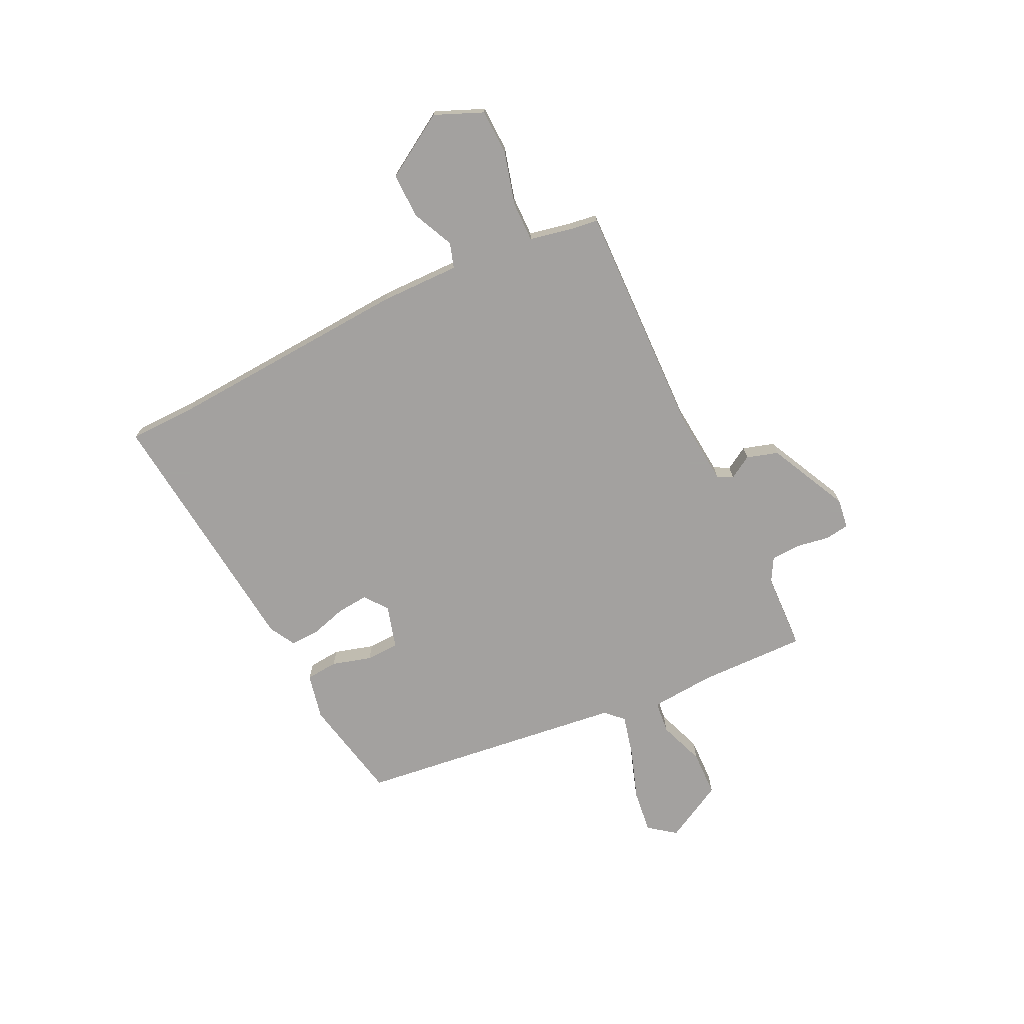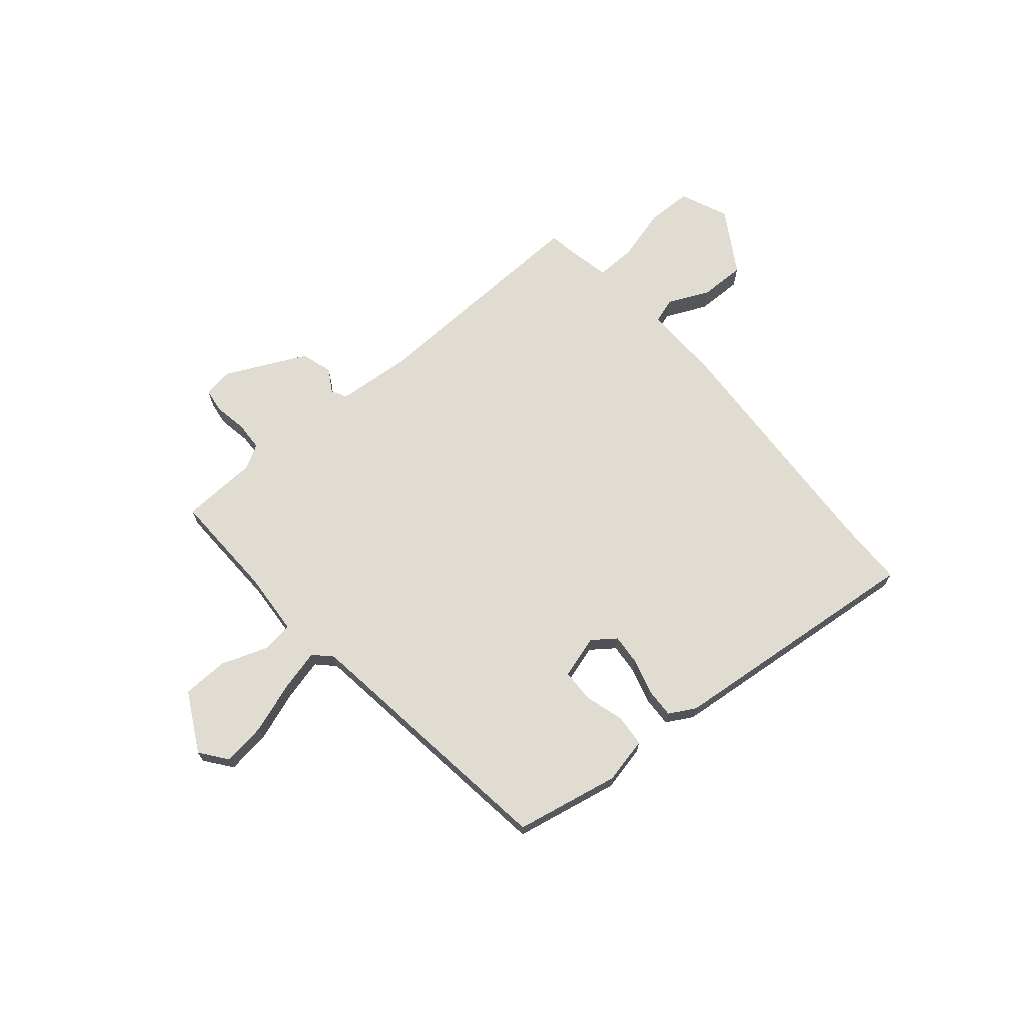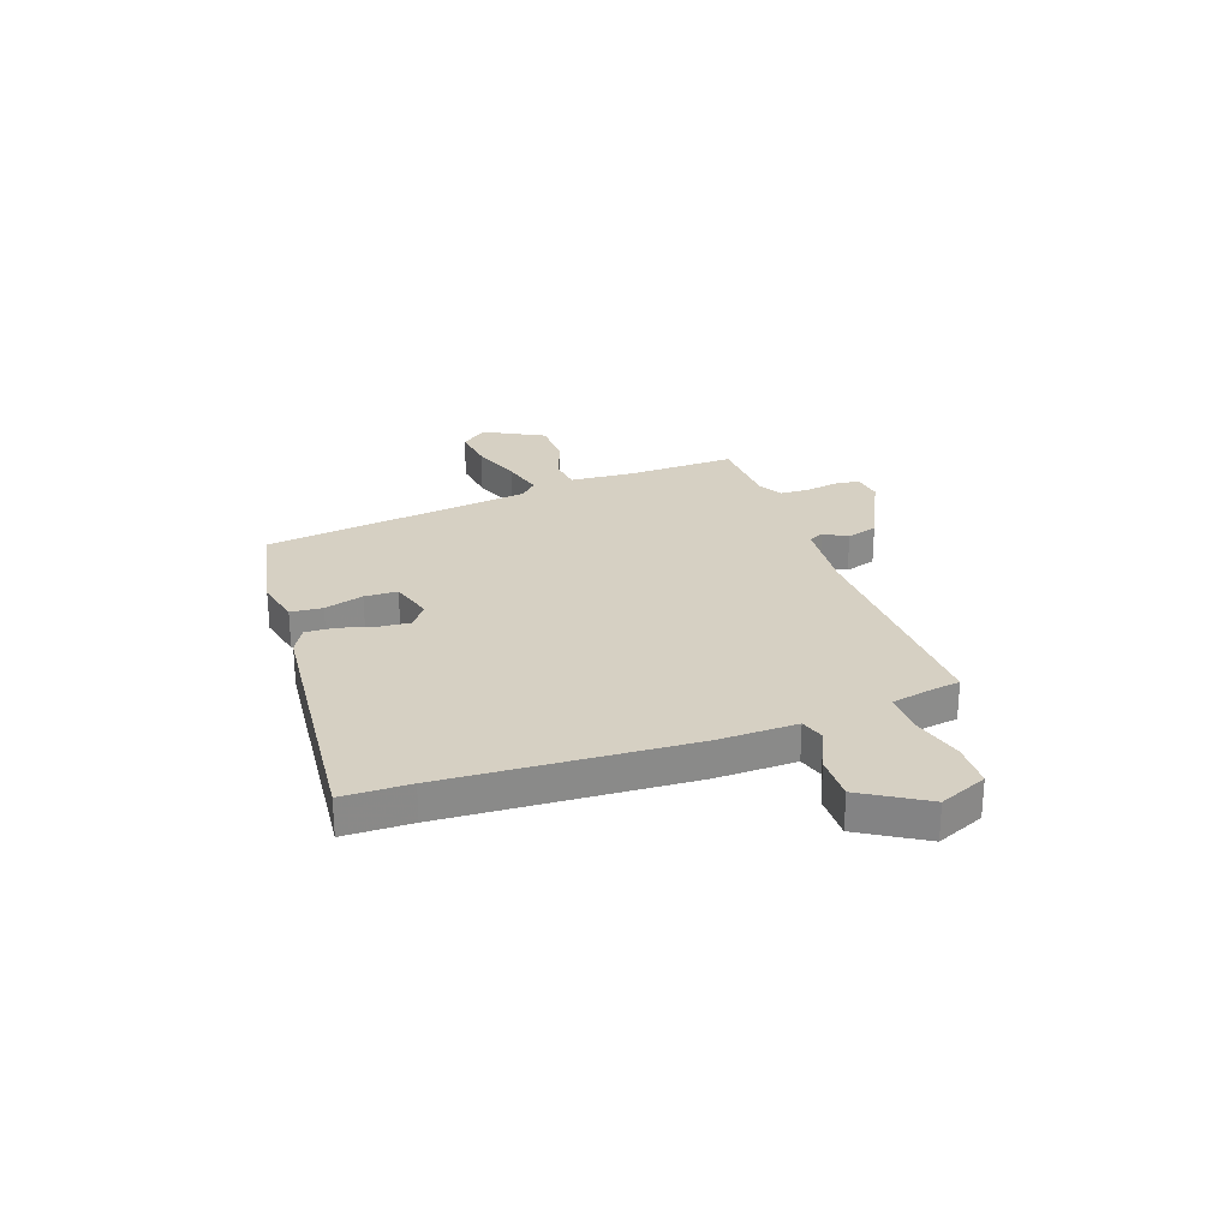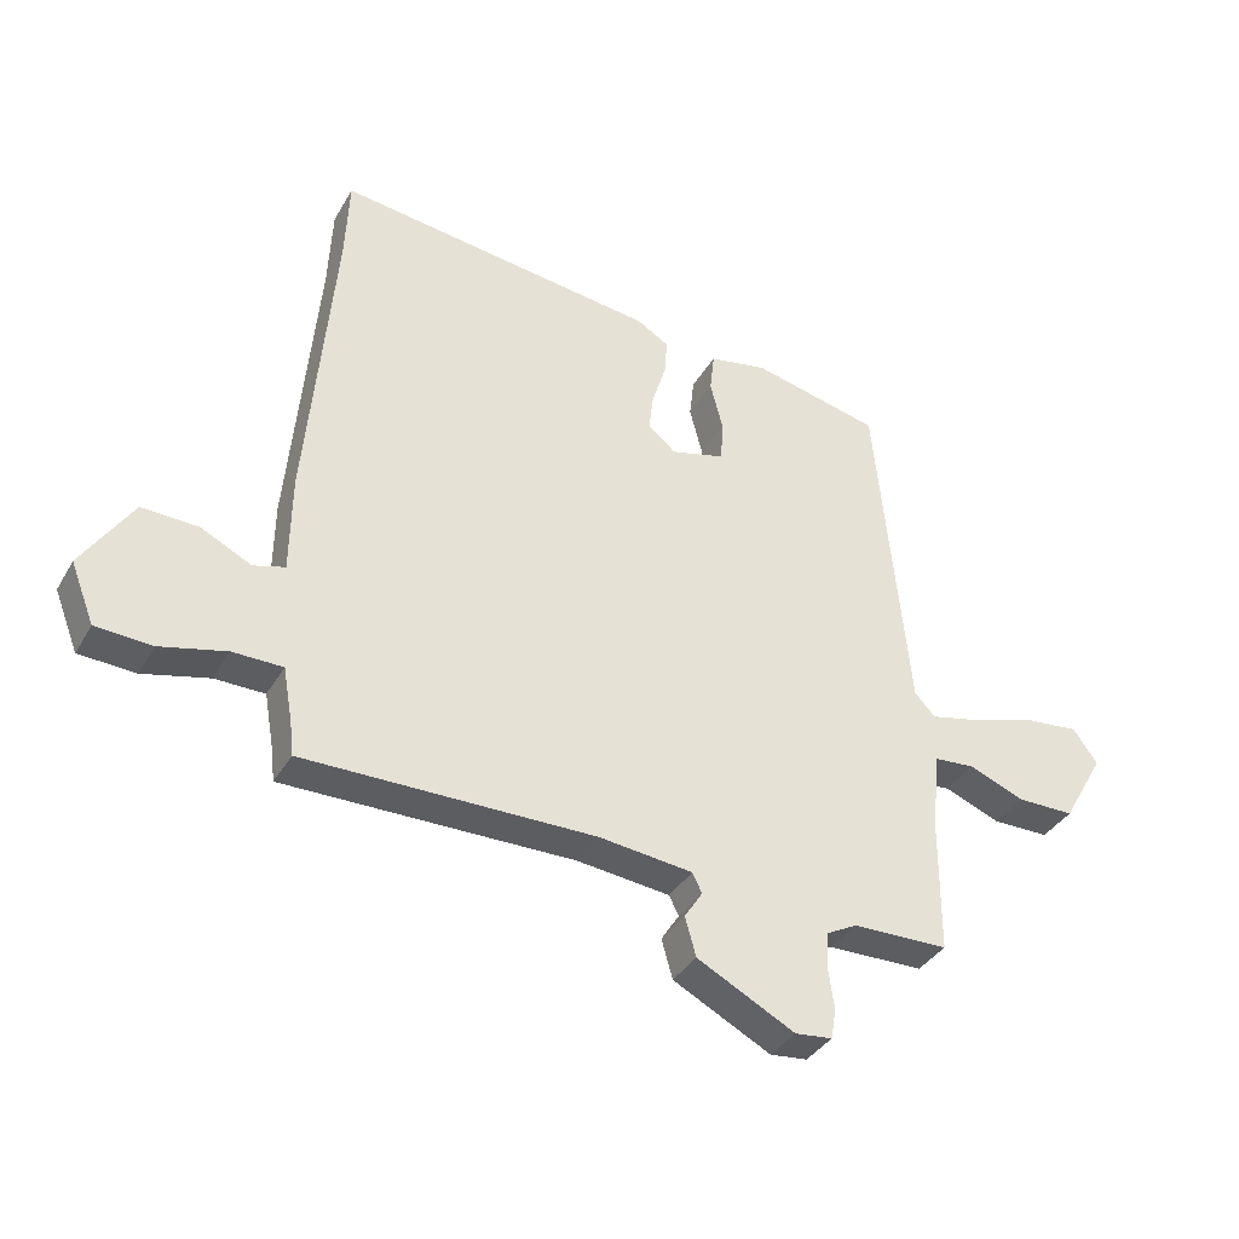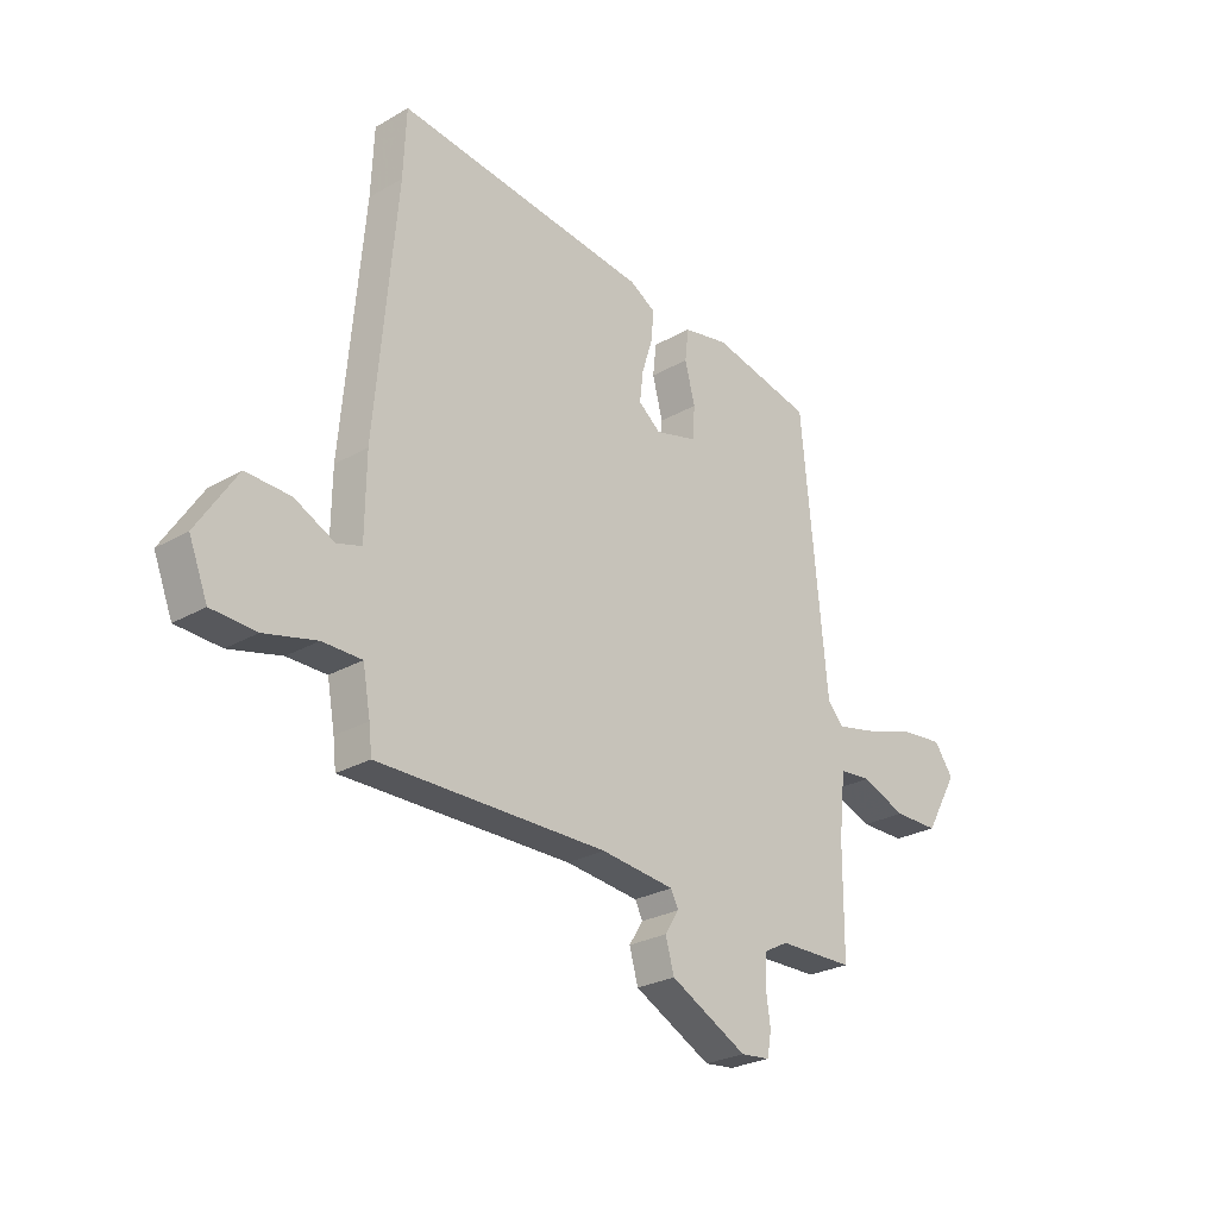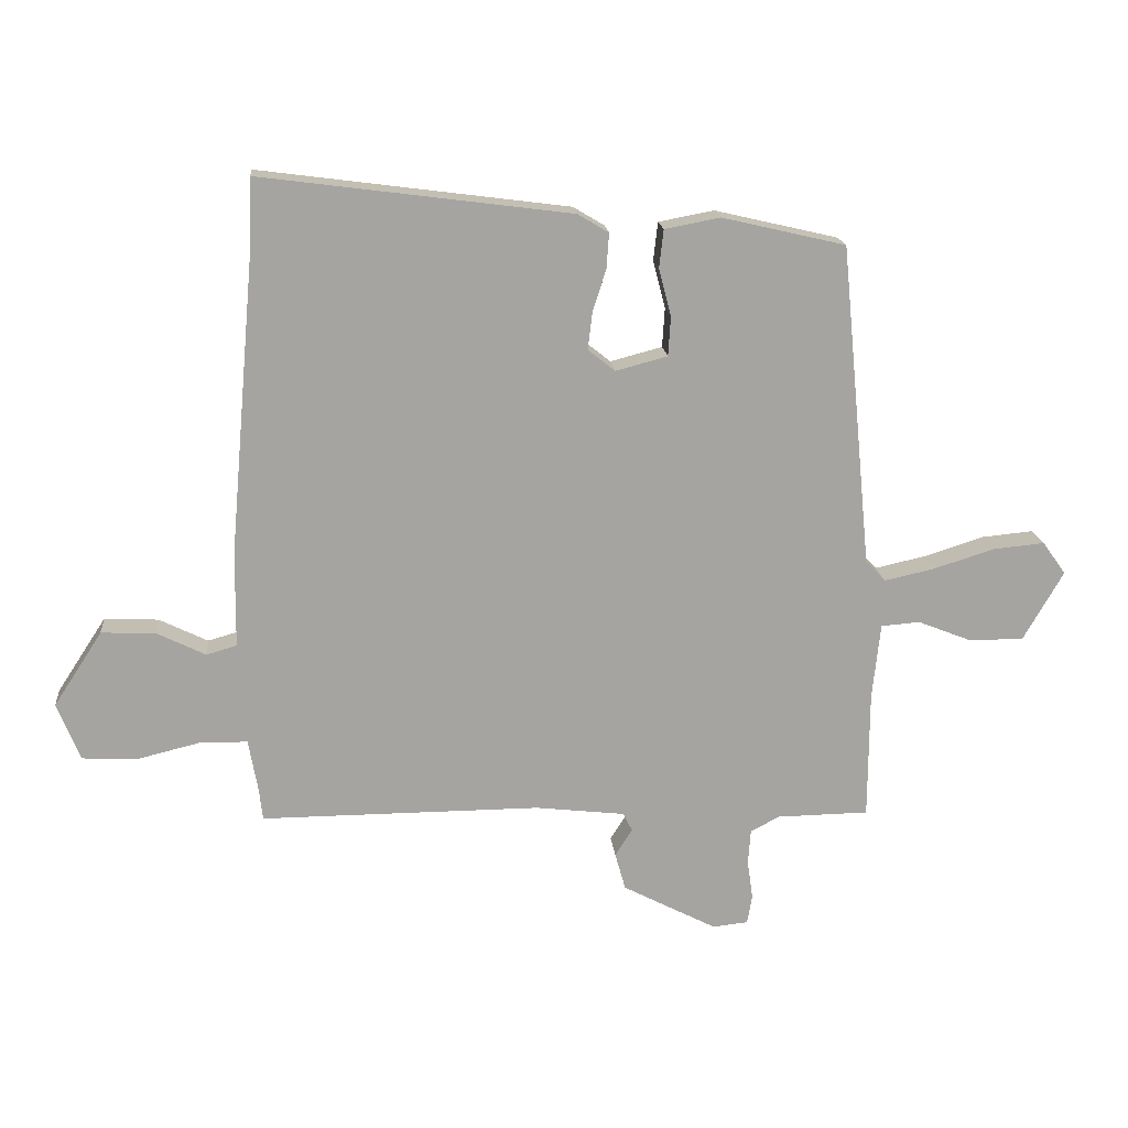
<metadata>
{"format":"obj","ext":"obj","renderer":"f3d","projection":"perspective","resolution":1024,"background":"white","views":[{"elev":-72.3,"azim":114.3,"up":"+Y"},{"elev":69.1,"azim":-42.1,"up":"+Y"},{"elev":26.5,"azim":68.7,"up":"+Y"},{"elev":-36.5,"azim":153.2,"up":"+Z"},{"elev":-26.2,"azim":132.3,"up":"+Z"},{"elev":17.2,"azim":174.5,"up":"+Z"}]}
</metadata>
<code>
v -0.501 0.07 -0.495
v -0.502 0.07 -0.285
v -0.515 0.07 -0.162
v -0.578 0.07 -0.157
v -0.666 0.07 -0.192
v -0.755 0.07 -0.192
v -0.82 0.07 -0.079
v -0.782 0.07 -0.026
v -0.698 0.07 -0.034
v -0.599 0.07 -0.065
v -0.517 0.07 -0.083
v -0.485 0.07 -0.049
v -0.434 0.07 0.475
v -0.233 0.07 0.522
v -0.143 0.07 0.505
v -0.136 0.07 0.443
v -0.156 0.07 0.366
v -0.152 0.07 0.302
v -0.068 0.07 0.28
v -0.024 0.07 0.315
v -0.031 0.07 0.375
v -0.053 0.07 0.444
v -0.057 0.07 0.501
v -0.007 0.07 0.531
v 0.496 0.07 0.597
v 0.502 0.07 0.466
v 0.544 0.07 -0.006
v 0.546 0.07 -0.161
v 0.595 0.07 -0.175
v 0.674 0.07 -0.136
v 0.762 0.07 -0.132
v 0.841 0.07 -0.253
v 0.804 0.07 -0.347
v 0.716 0.07 -0.352
v 0.613 0.07 -0.327
v 0.535 0.07 -0.328
v 0.52 0.07 -0.412
v 0.514 0.07 -0.465
v 0.06 0.07 -0.464
v -0.086 0.07 -0.481
v -0.101 0.07 -0.511
v -0.073 0.07 -0.555
v -0.09 0.07 -0.616
v -0.243 0.07 -0.696
v -0.301 0.07 -0.69
v -0.309 0.07 -0.643
v -0.3 0.07 -0.579
v -0.304 0.07 -0.522
v -0.351 0.07 -0.497
v -0.501 0 -0.495
v -0.502 0 -0.285
v -0.515 0 -0.162
v -0.578 0 -0.157
v -0.666 0 -0.192
v -0.755 0 -0.192
v -0.82 0 -0.079
v -0.782 0 -0.026
v -0.698 0 -0.034
v -0.599 0 -0.065
v -0.517 0 -0.083
v -0.485 0 -0.049
v -0.434 0 0.475
v -0.233 0 0.522
v -0.143 0 0.505
v -0.136 0 0.443
v -0.156 0 0.366
v -0.152 0 0.302
v -0.068 0 0.28
v -0.024 0 0.315
v -0.031 0 0.375
v -0.053 0 0.444
v -0.057 0 0.501
v -0.007 0 0.531
v 0.496 0 0.597
v 0.502 0 0.466
v 0.544 0 -0.006
v 0.546 0 -0.161
v 0.595 0 -0.175
v 0.674 0 -0.136
v 0.762 0 -0.132
v 0.841 0 -0.253
v 0.804 0 -0.347
v 0.716 0 -0.352
v 0.613 0 -0.327
v 0.535 0 -0.328
v 0.52 0 -0.412
v 0.514 0 -0.465
v 0.06 0 -0.464
v -0.086 0 -0.481
v -0.101 0 -0.511
v -0.073 0 -0.555
v -0.09 0 -0.616
v -0.243 0 -0.696
v -0.301 0 -0.69
v -0.309 0 -0.643
v -0.3 0 -0.579
v -0.304 0 -0.522
v -0.351 0 -0.497
f 45 46 47
f 44 45 47
f 43 44 47
f 42 43 47
f 41 42 47
f 40 41 47 48
f 37 38 39
f 36 37 39
f 36 39 40
f 33 34 35
f 32 33 35
f 31 32 35
f 30 31 35
f 29 30 35
f 28 29 35 36
f 40 48 49
f 36 40 49
f 28 36 49
f 27 28 49
f 26 27 49
f 24 25 26
f 23 24 26
f 22 23 26
f 21 22 26
f 15 16 17
f 14 15 17
f 13 14 17
f 12 13 17
f 12 17 18
f 11 12 18 19
f 8 9 10
f 7 8 10
f 6 7 10
f 5 6 10
f 4 5 10
f 3 4 10 11
f 11 19 20
f 3 11 20
f 2 3 20
f 1 2 20
f 49 1 20
f 26 49 20
f 20 21 26
f 96 95 94
f 96 94 93
f 96 93 92
f 96 92 91
f 96 91 90
f 97 96 90 89
f 88 87 86
f 88 86 85
f 89 88 85
f 84 83 82
f 84 82 81
f 84 81 80
f 84 80 79
f 84 79 78
f 85 84 78 77
f 98 97 89
f 98 89 85
f 98 85 77
f 98 77 76
f 98 76 75
f 75 74 73
f 75 73 72
f 75 72 71
f 75 71 70
f 66 65 64
f 66 64 63
f 66 63 62
f 66 62 61
f 67 66 61
f 68 67 61 60
f 59 58 57
f 59 57 56
f 59 56 55
f 59 55 54
f 59 54 53
f 60 59 53 52
f 69 68 60
f 69 60 52
f 69 52 51
f 69 51 50
f 69 50 98
f 69 98 75
f 75 70 69
f 1 50 51 2
f 2 51 52 3
f 3 52 53 4
f 4 53 54 5
f 5 54 55 6
f 6 55 56 7
f 7 56 57 8
f 8 57 58 9
f 9 58 59 10
f 10 59 60 11
f 11 60 61 12
f 12 61 62 13
f 13 62 63 14
f 14 63 64 15
f 15 64 65 16
f 16 65 66 17
f 17 66 67 18
f 18 67 68 19
f 19 68 69 20
f 20 69 70 21
f 21 70 71 22
f 22 71 72 23
f 23 72 73 24
f 24 73 74 25
f 25 74 75 26
f 26 75 76 27
f 27 76 77 28
f 28 77 78 29
f 29 78 79 30
f 30 79 80 31
f 31 80 81 32
f 32 81 82 33
f 33 82 83 34
f 34 83 84 35
f 35 84 85 36
f 36 85 86 37
f 37 86 87 38
f 38 87 88 39
f 39 88 89 40
f 40 89 90 41
f 41 90 91 42
f 42 91 92 43
f 43 92 93 44
f 44 93 94 45
f 45 94 95 46
f 46 95 96 47
f 47 96 97 48
f 48 97 98 49
f 49 98 50 1

</code>
